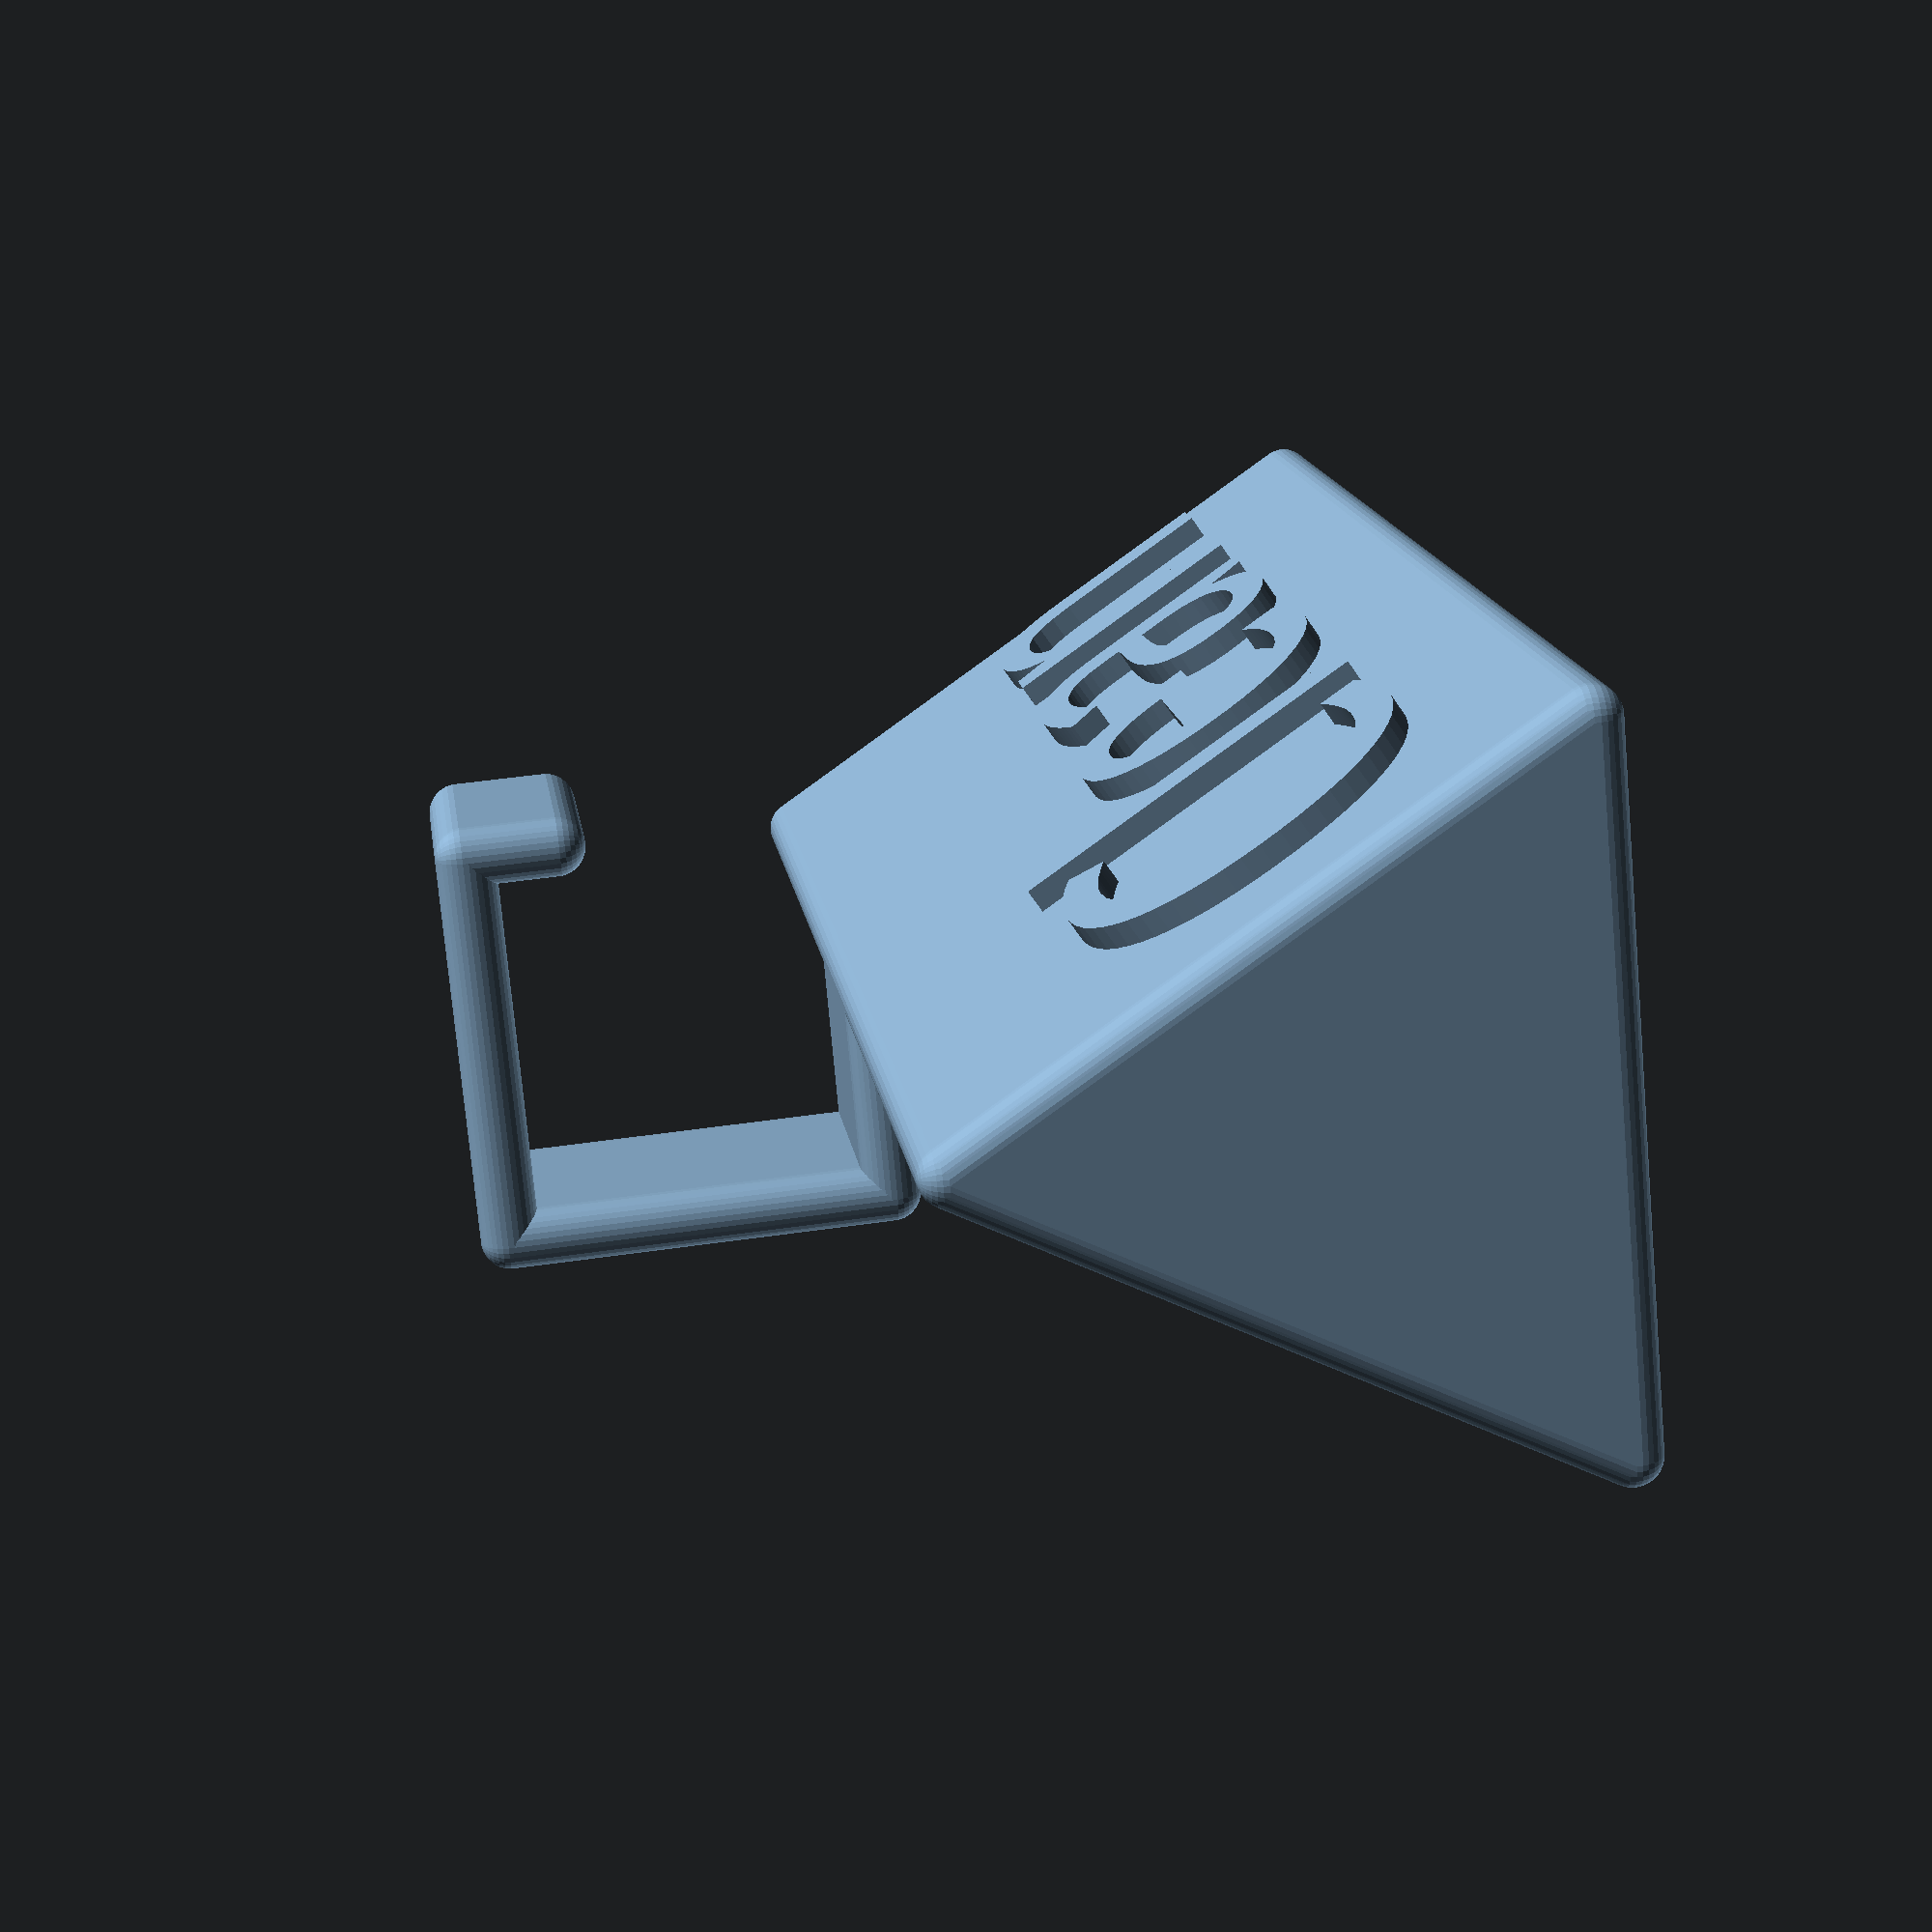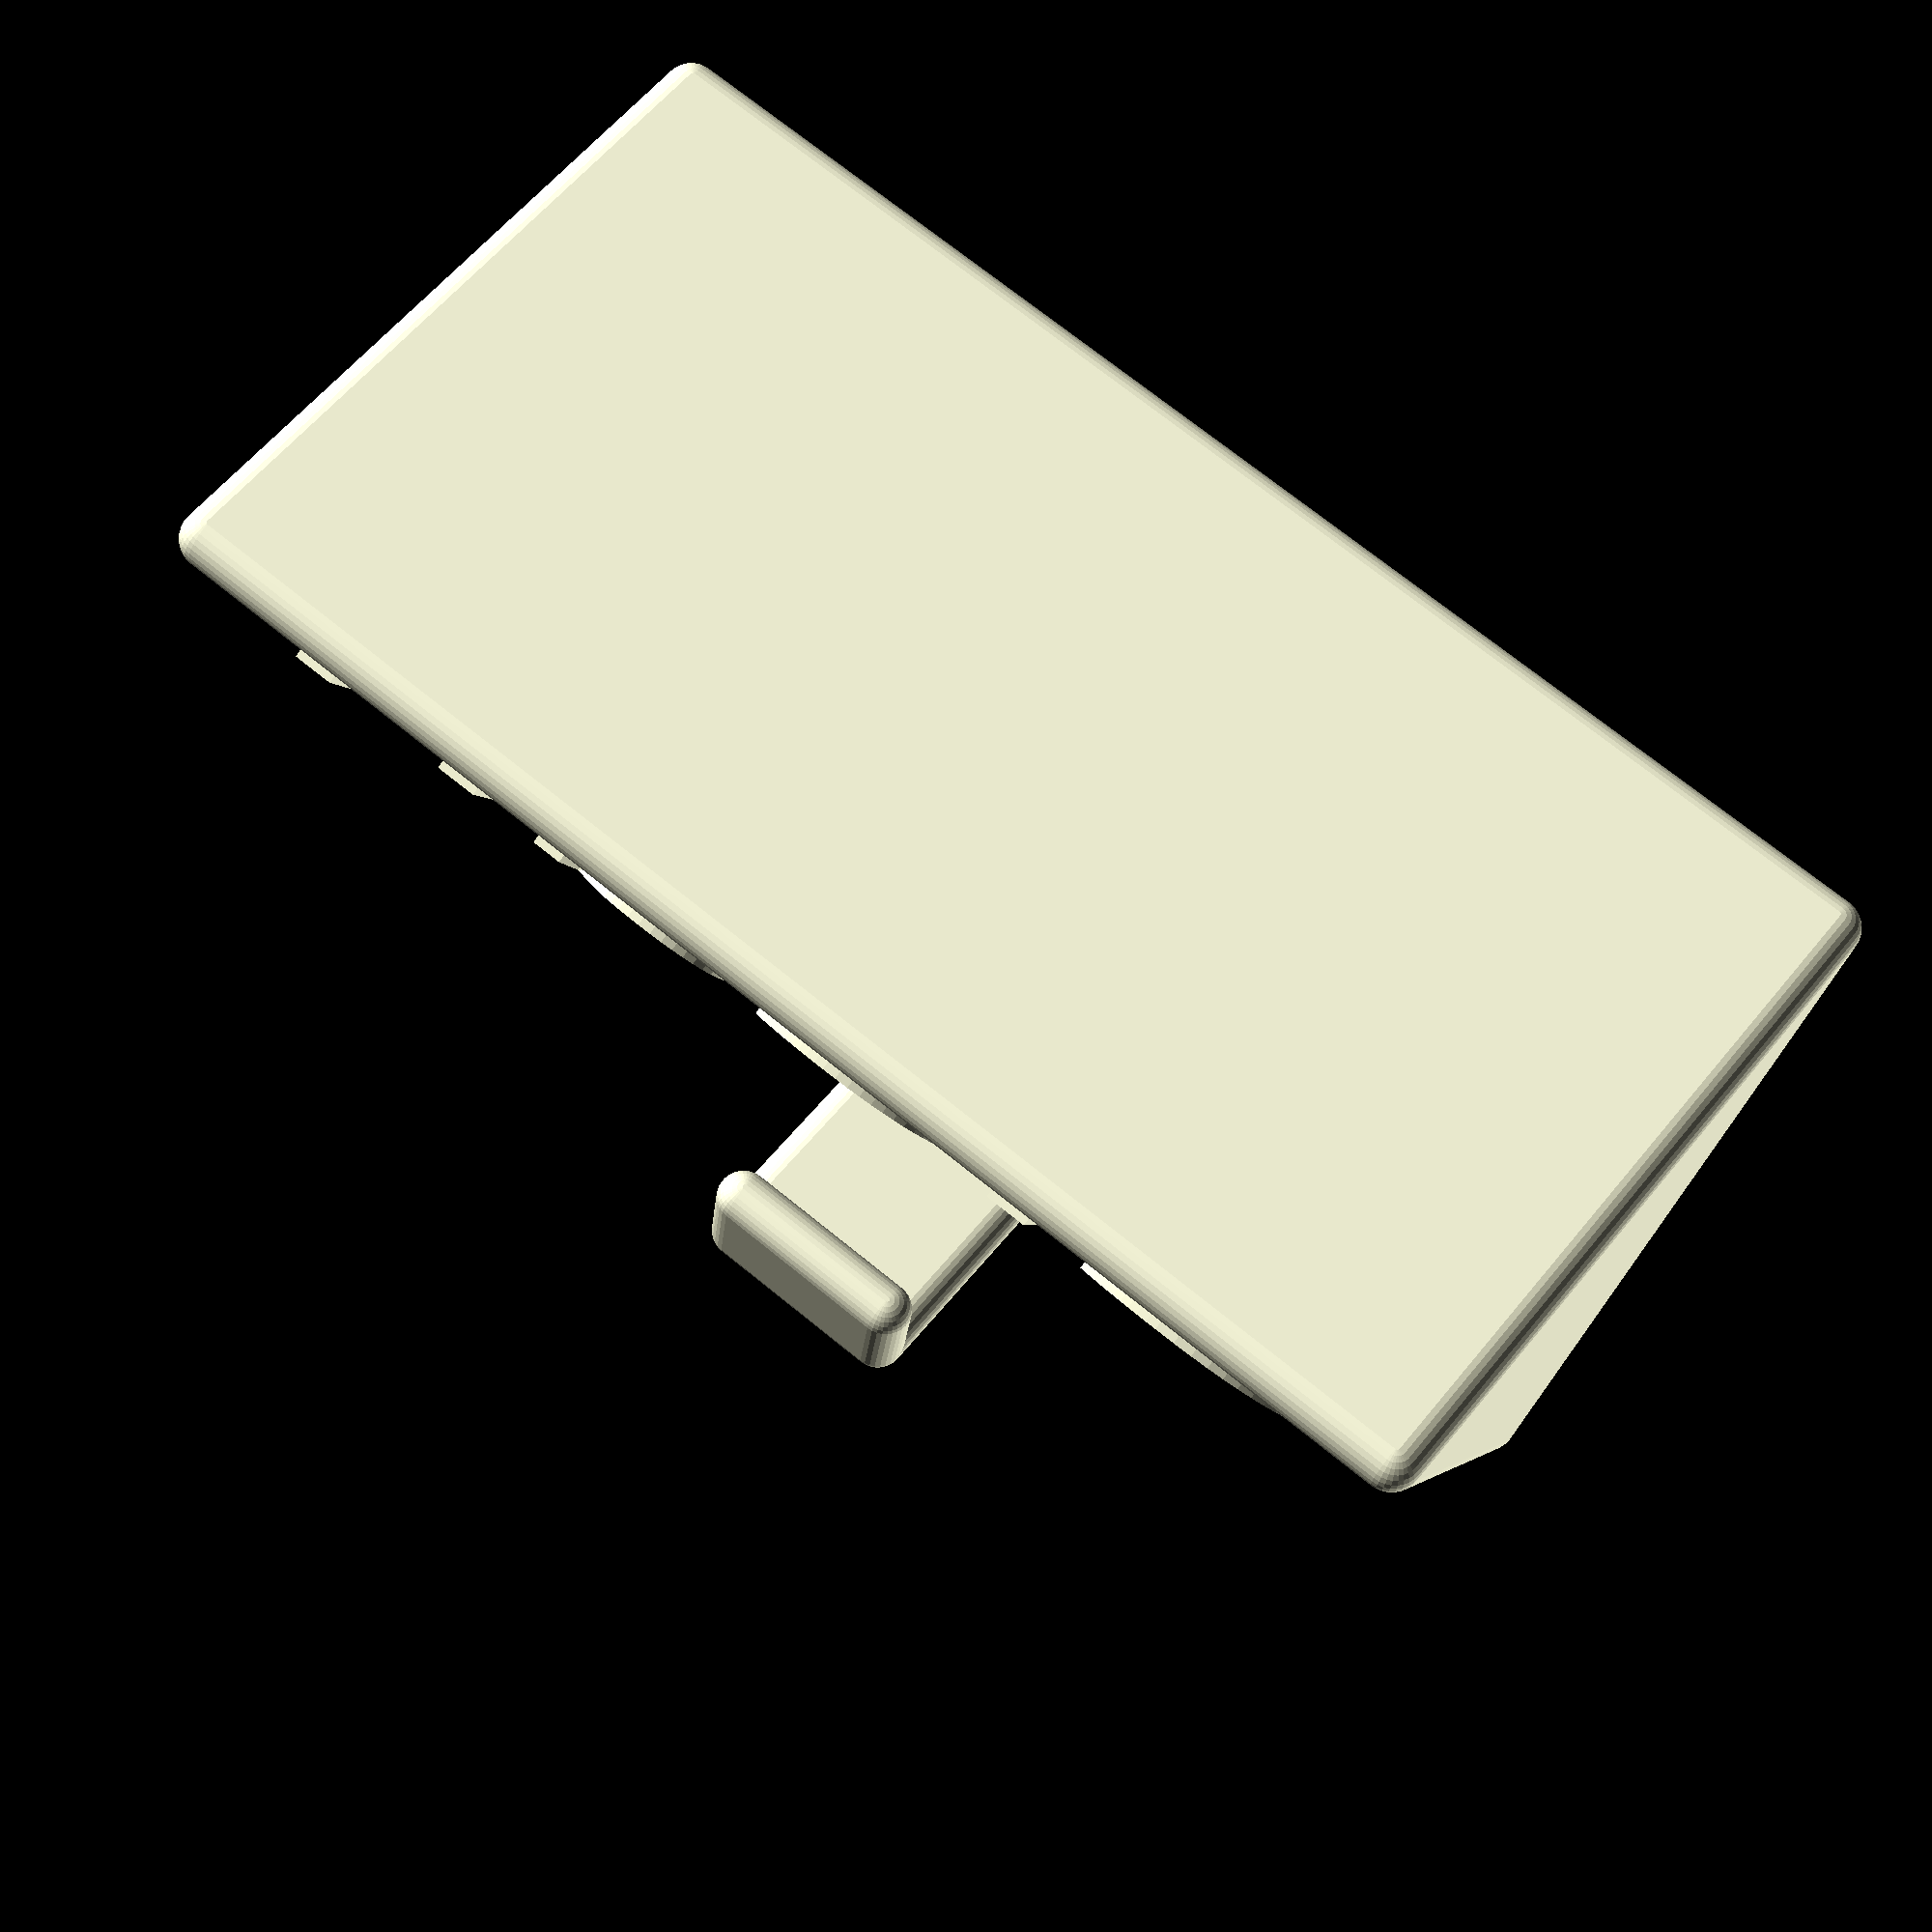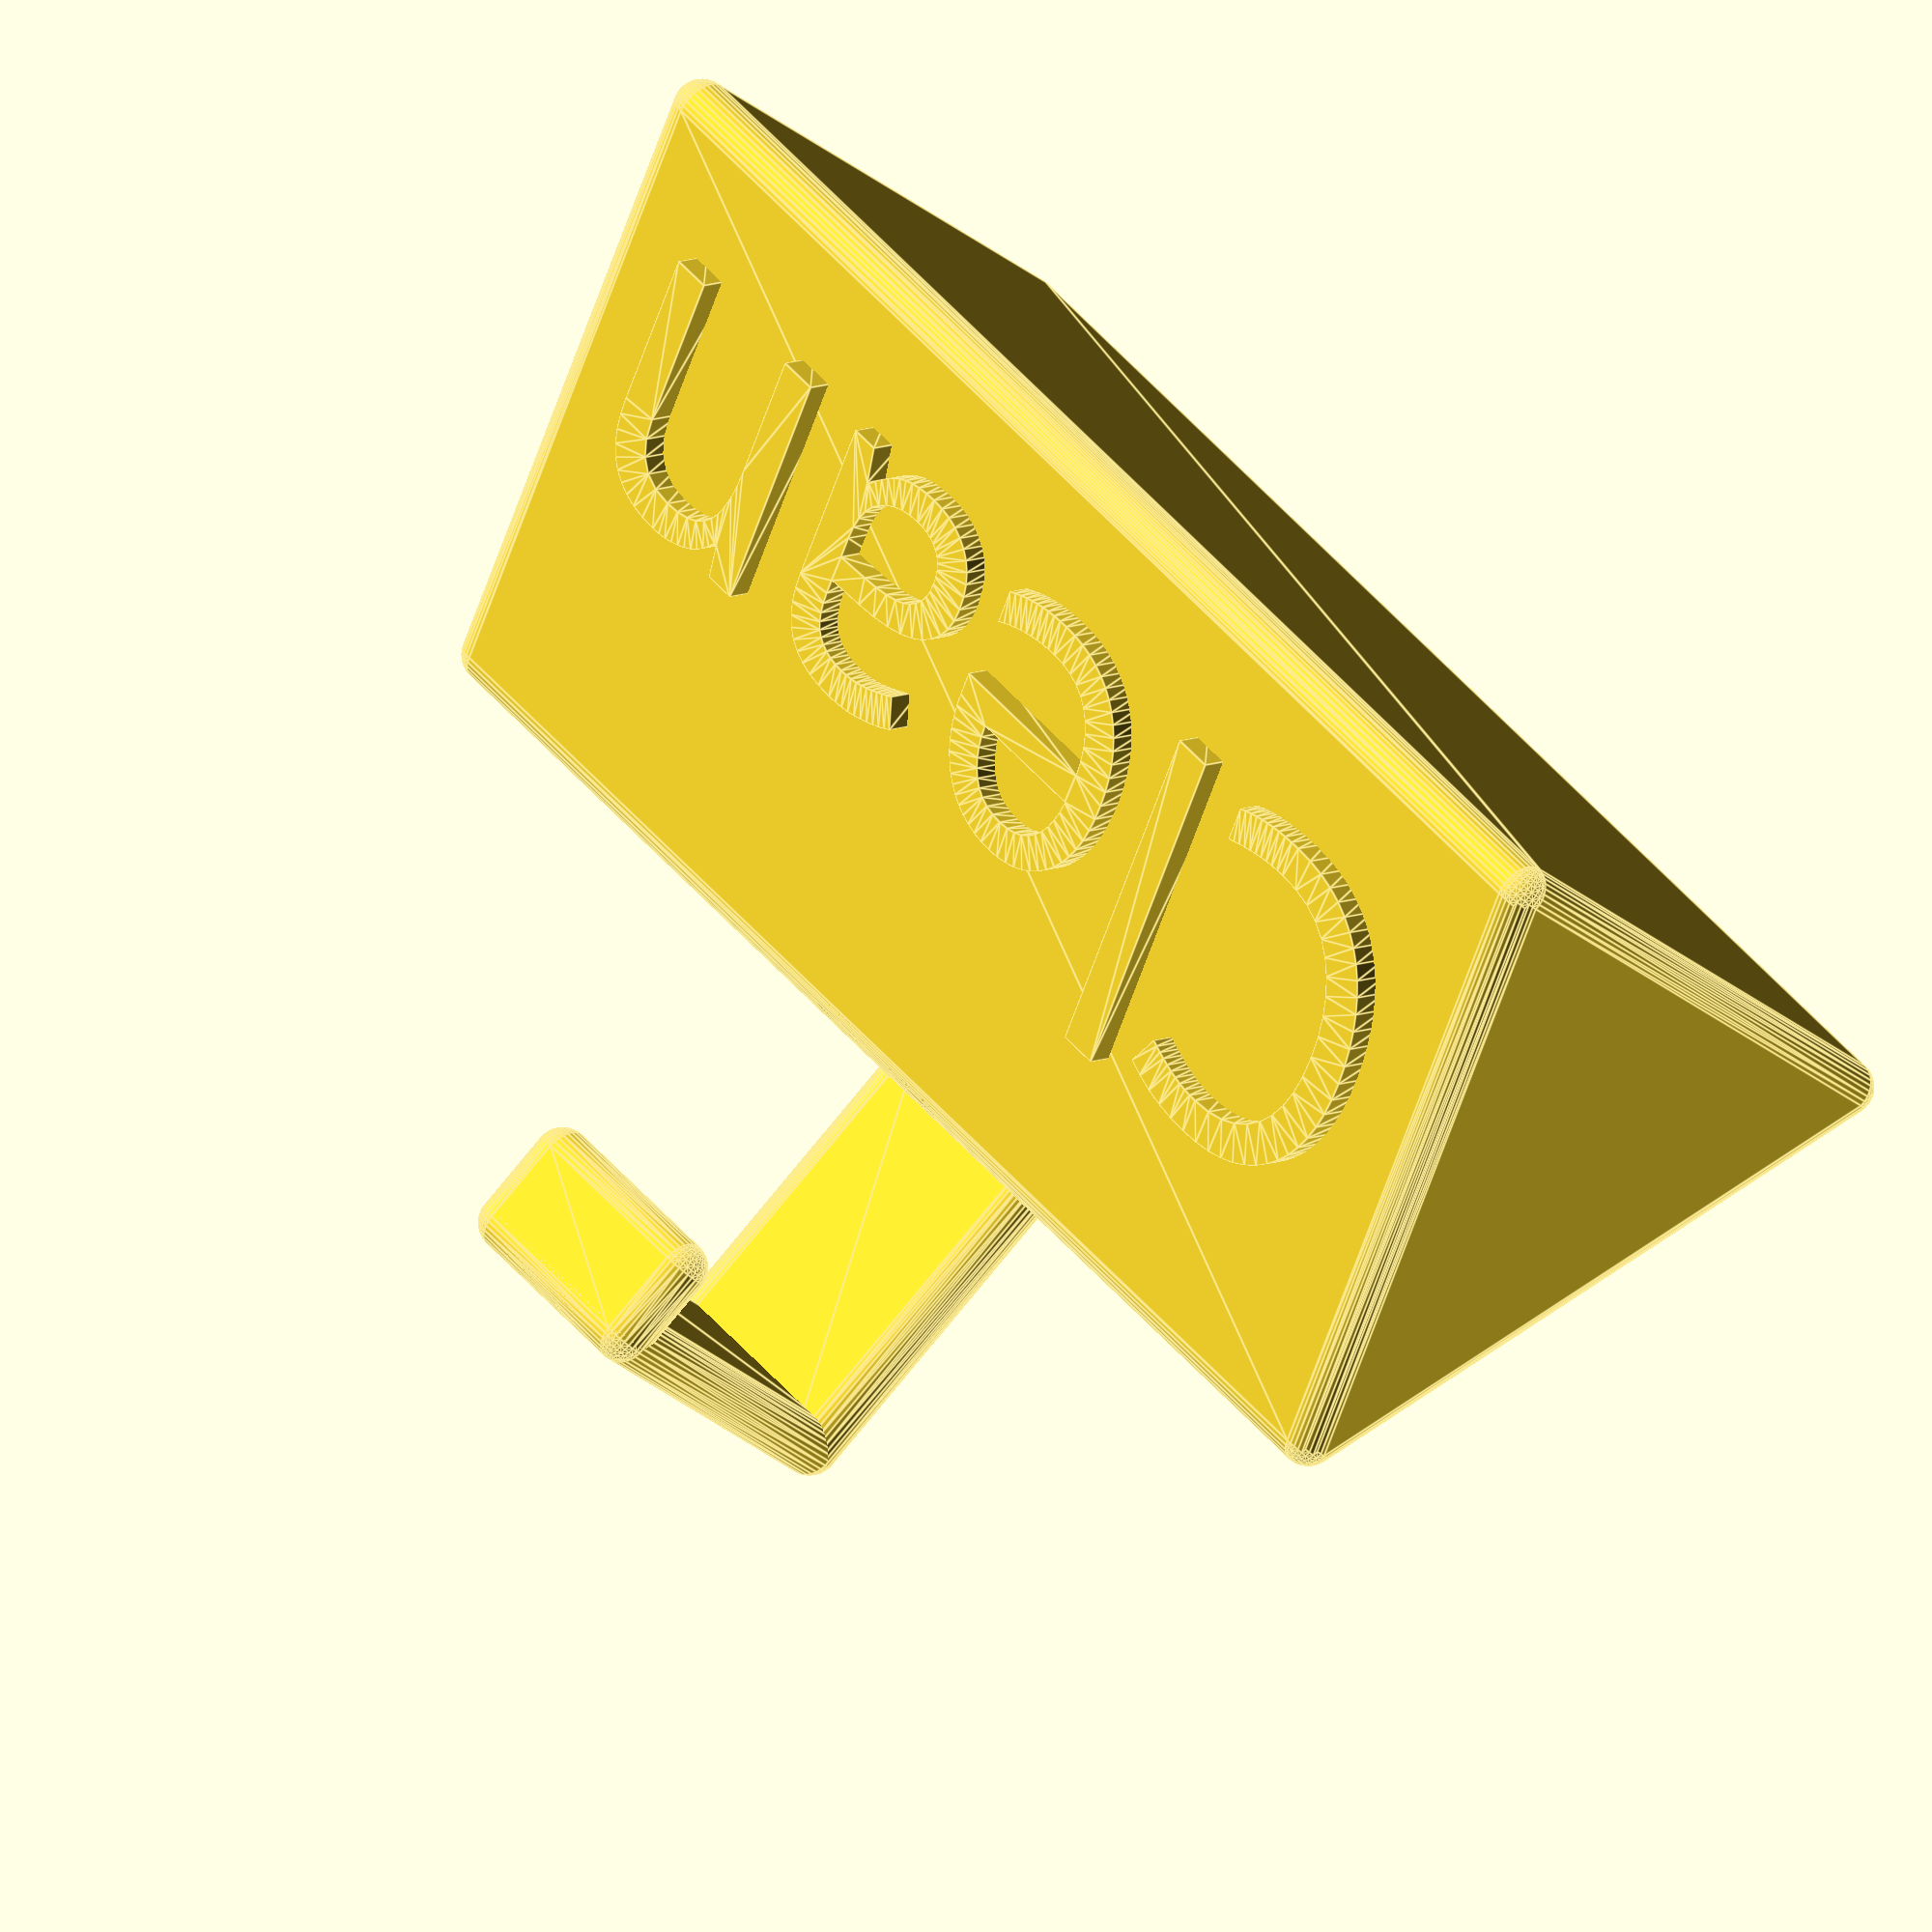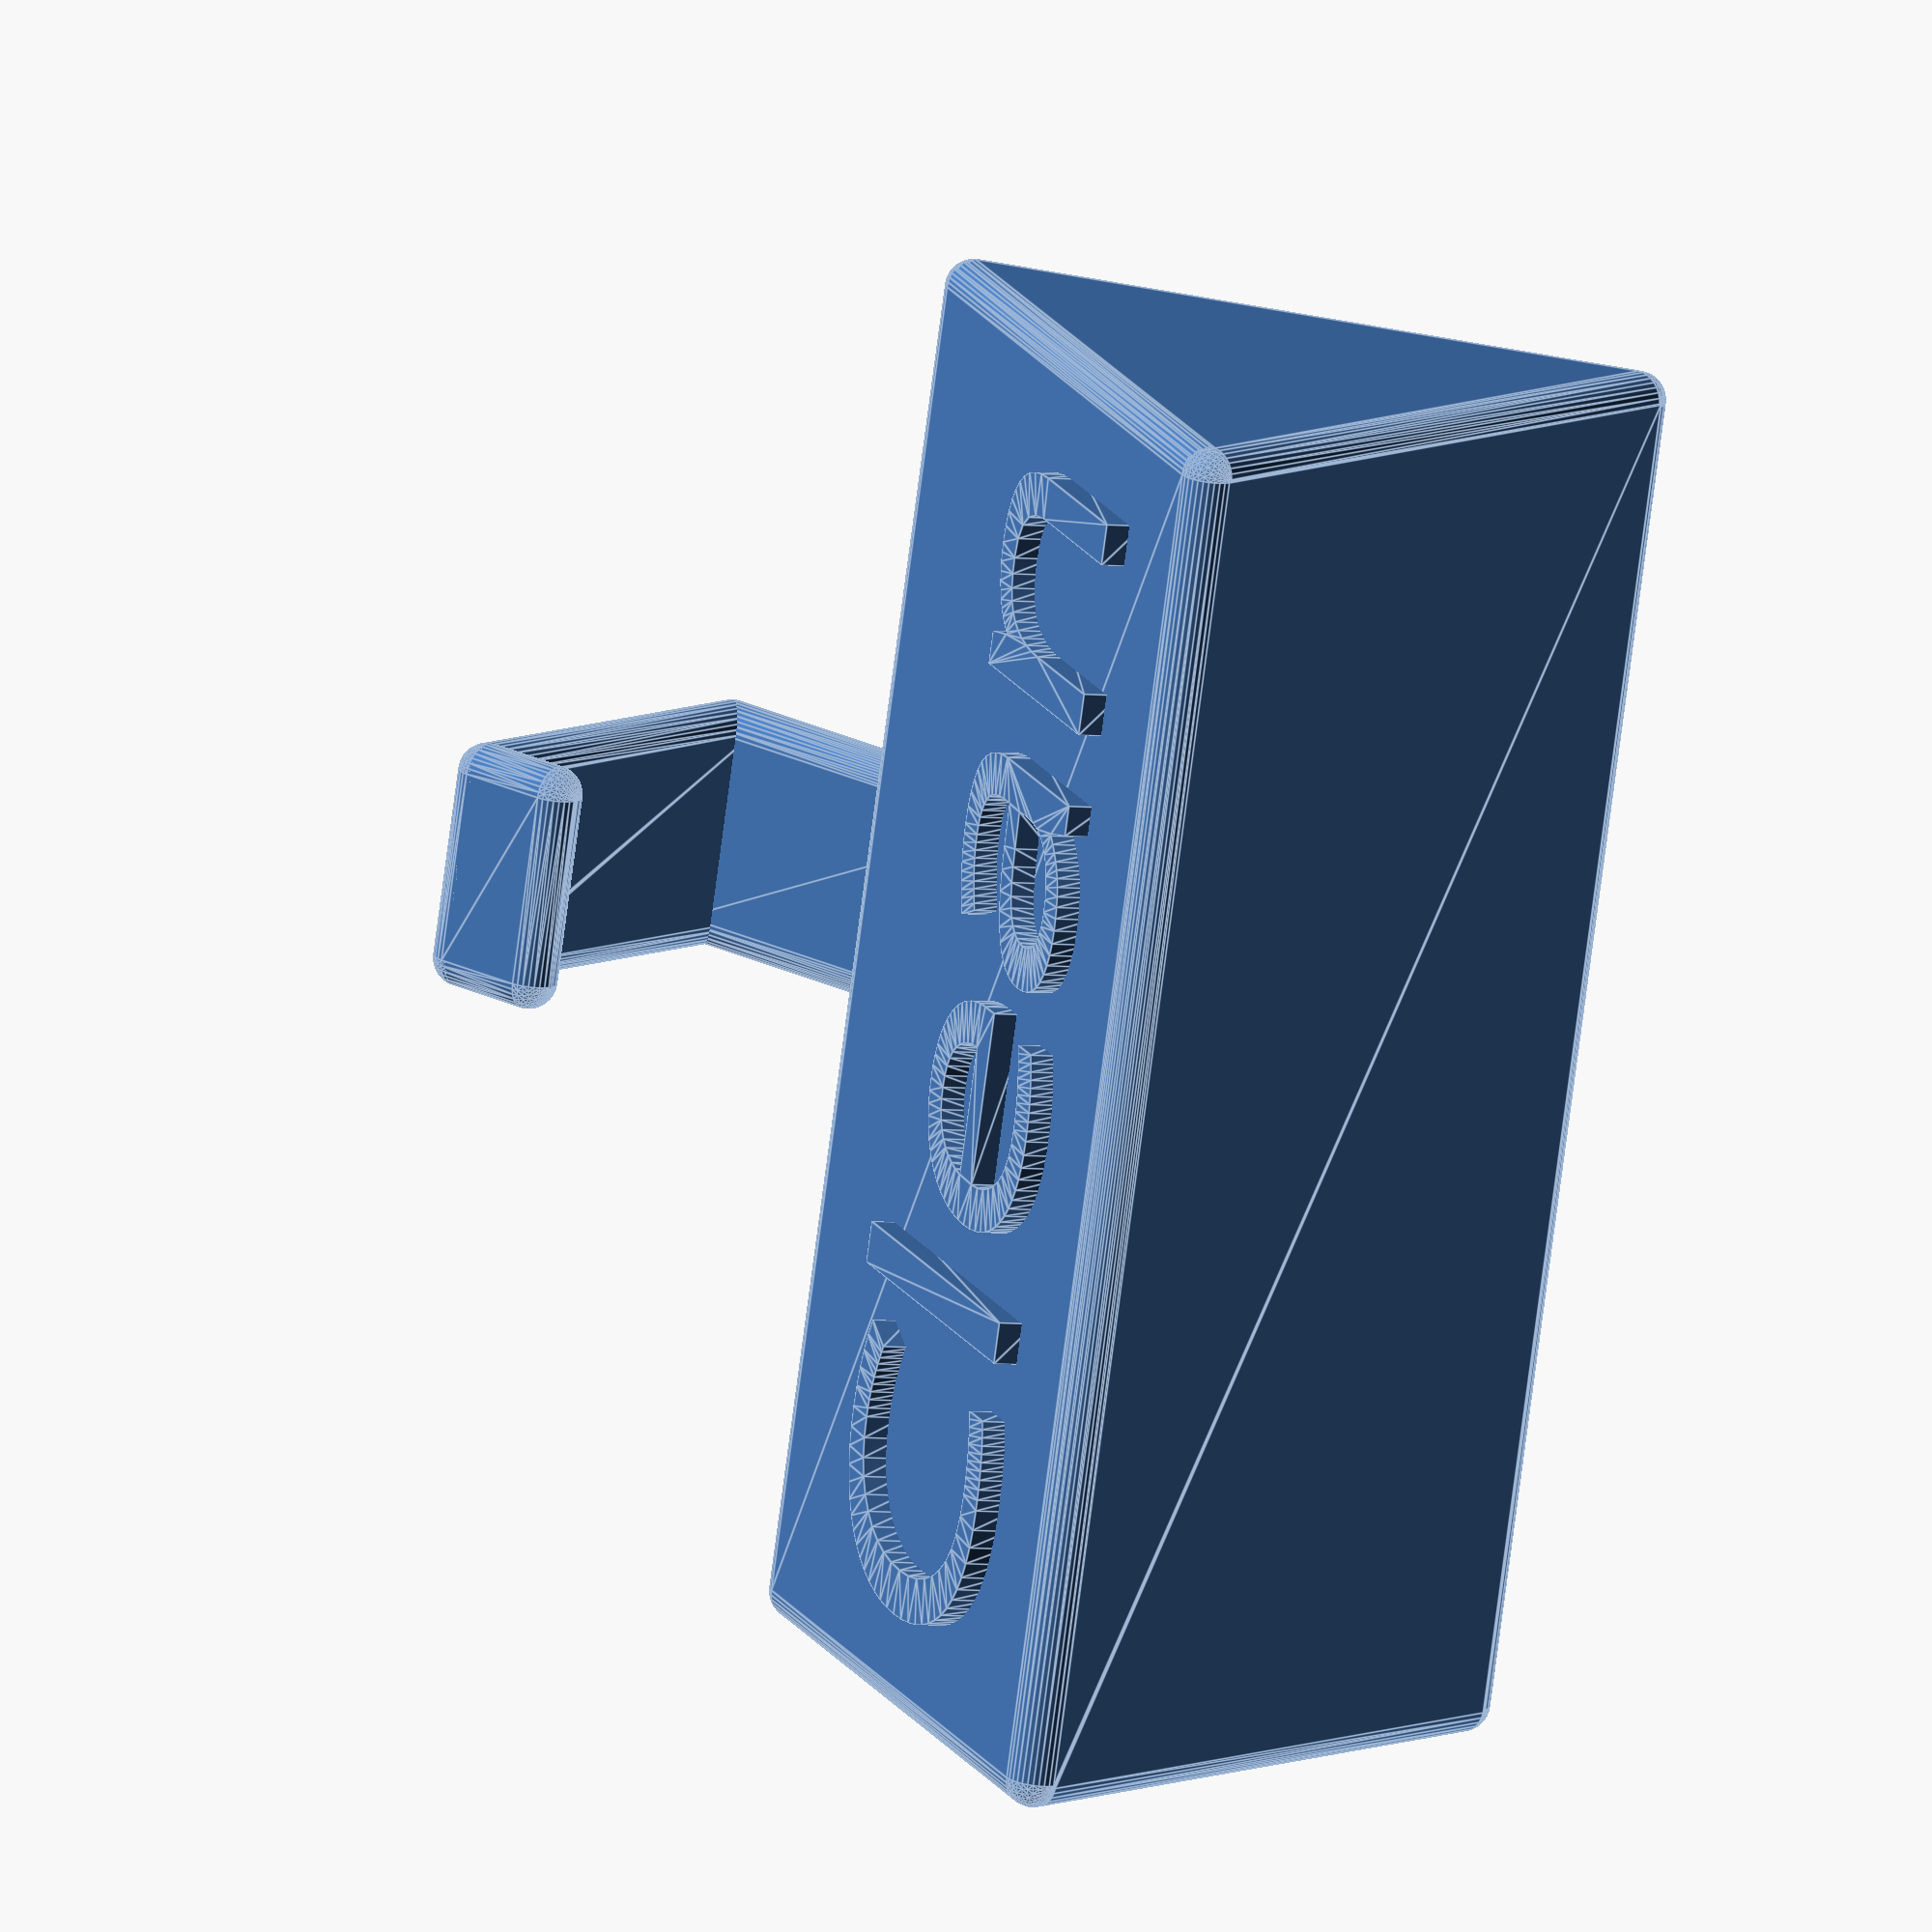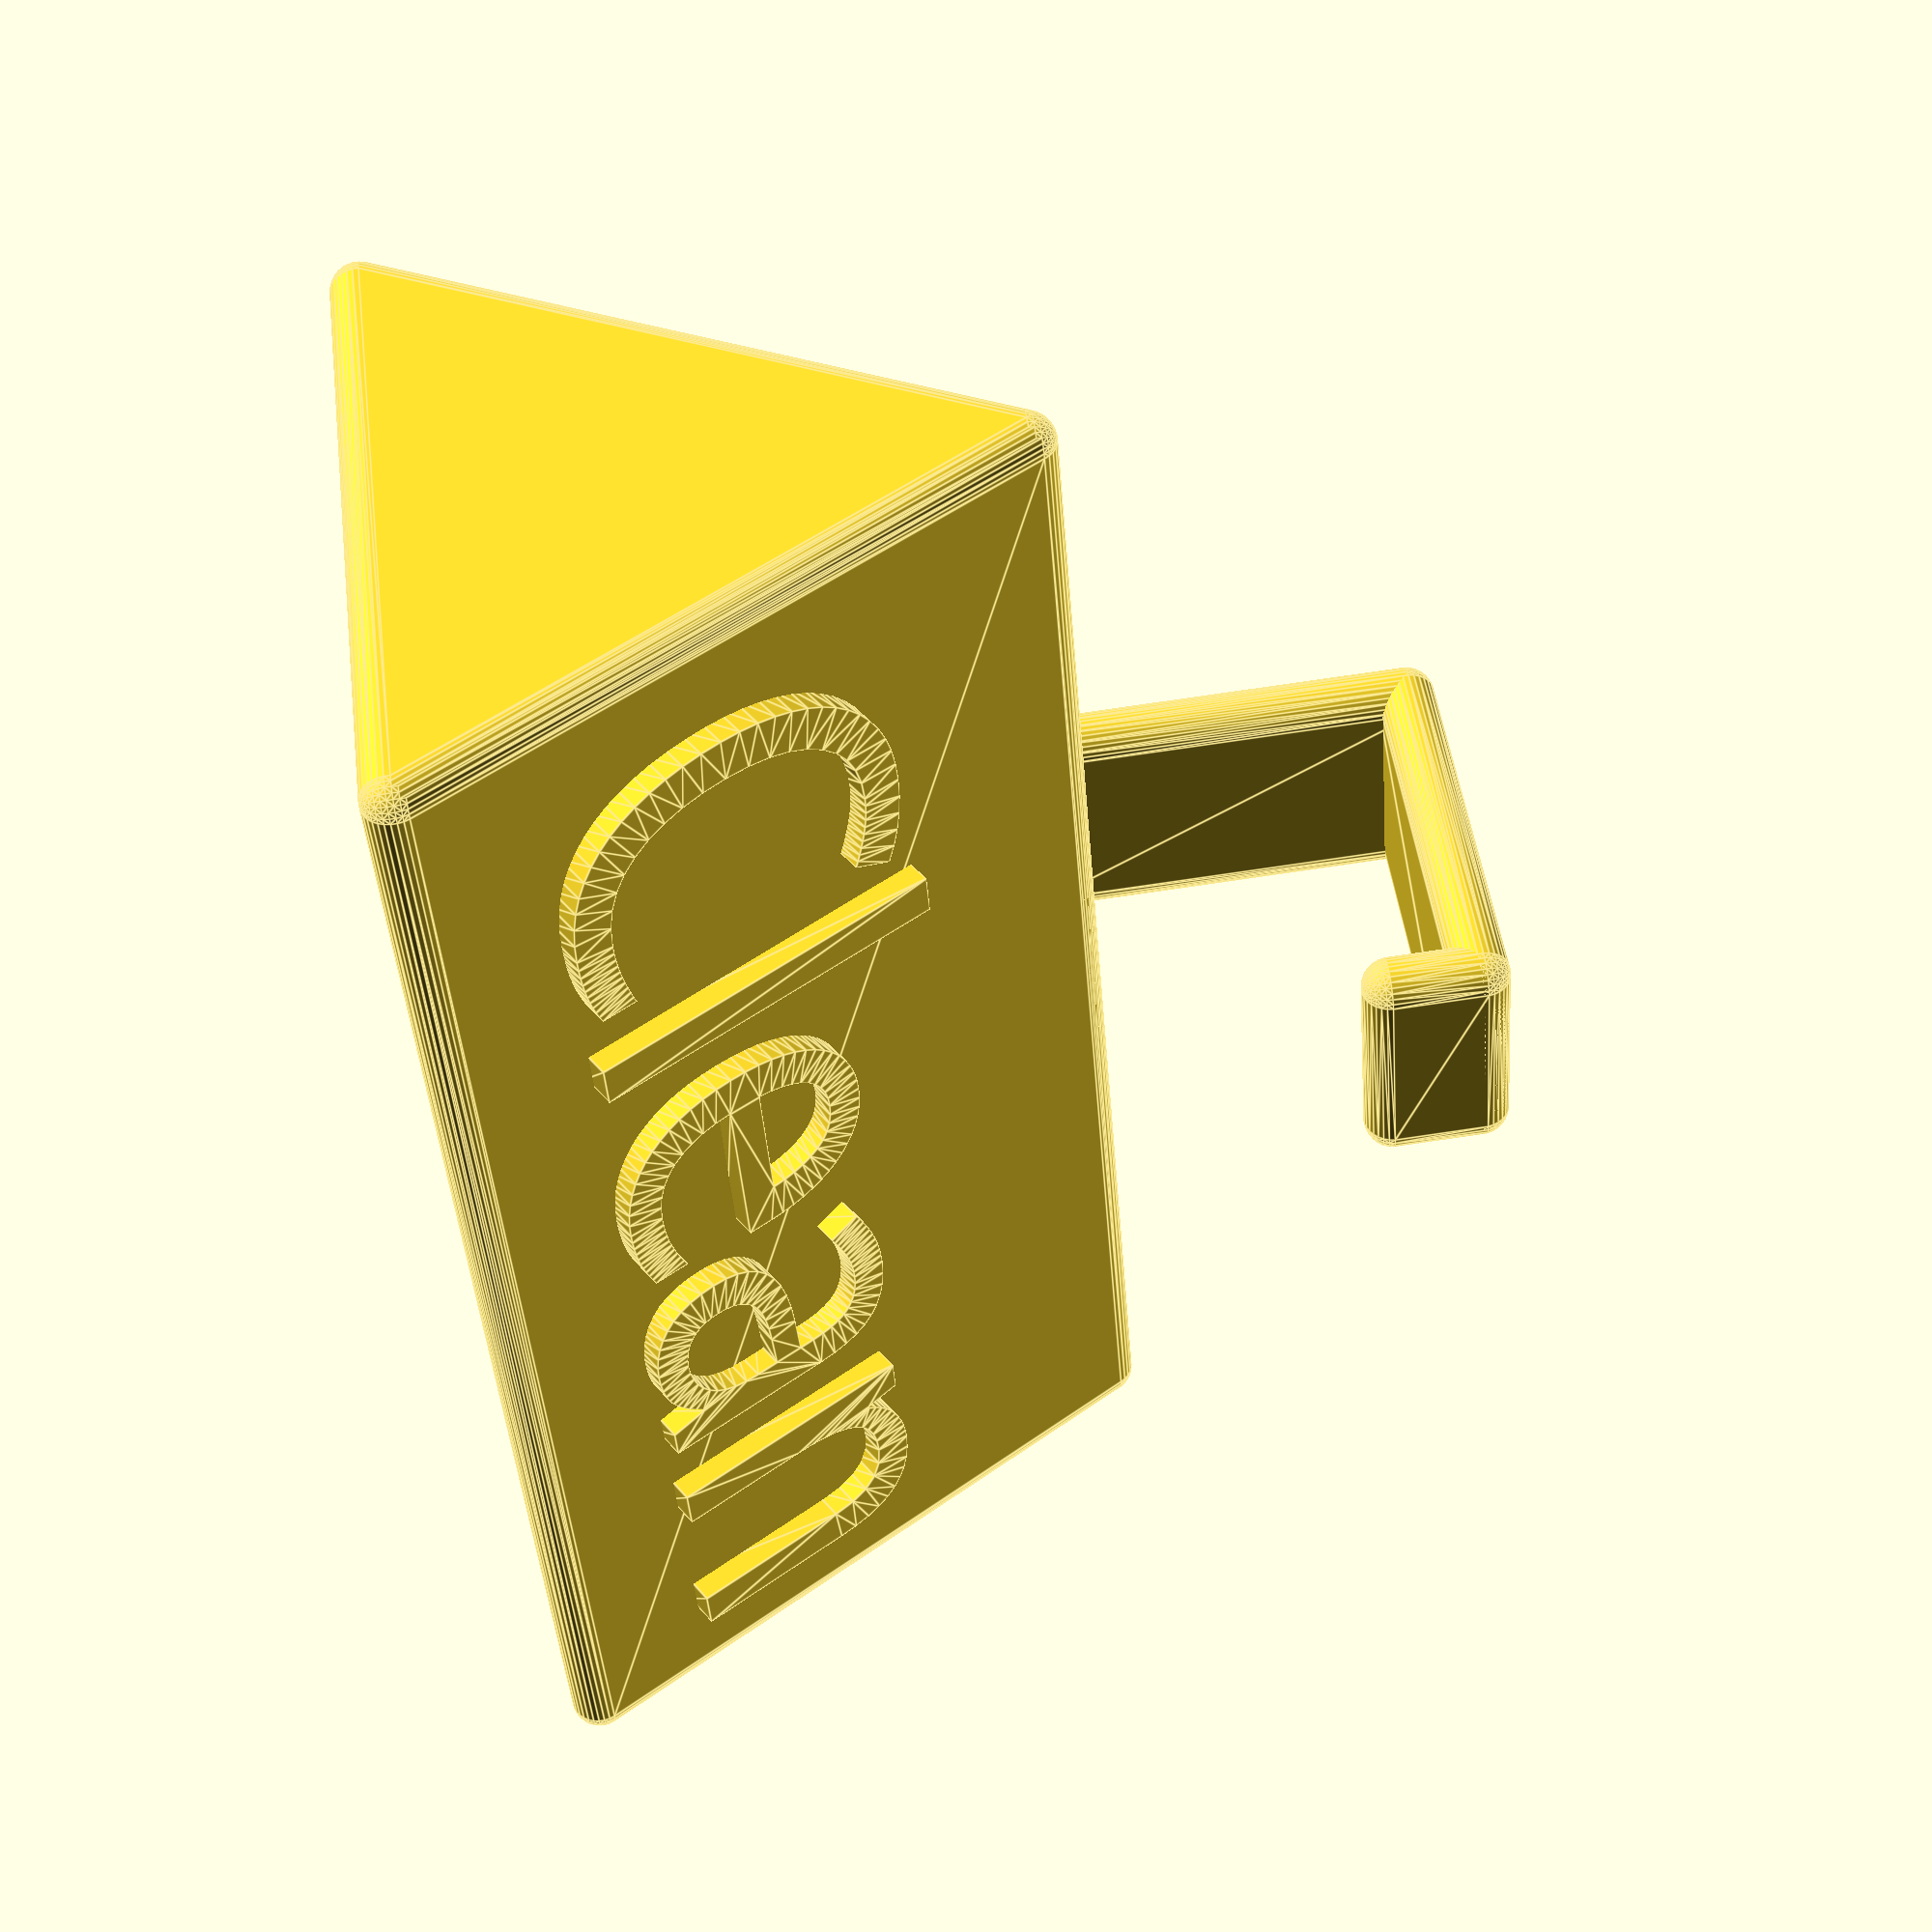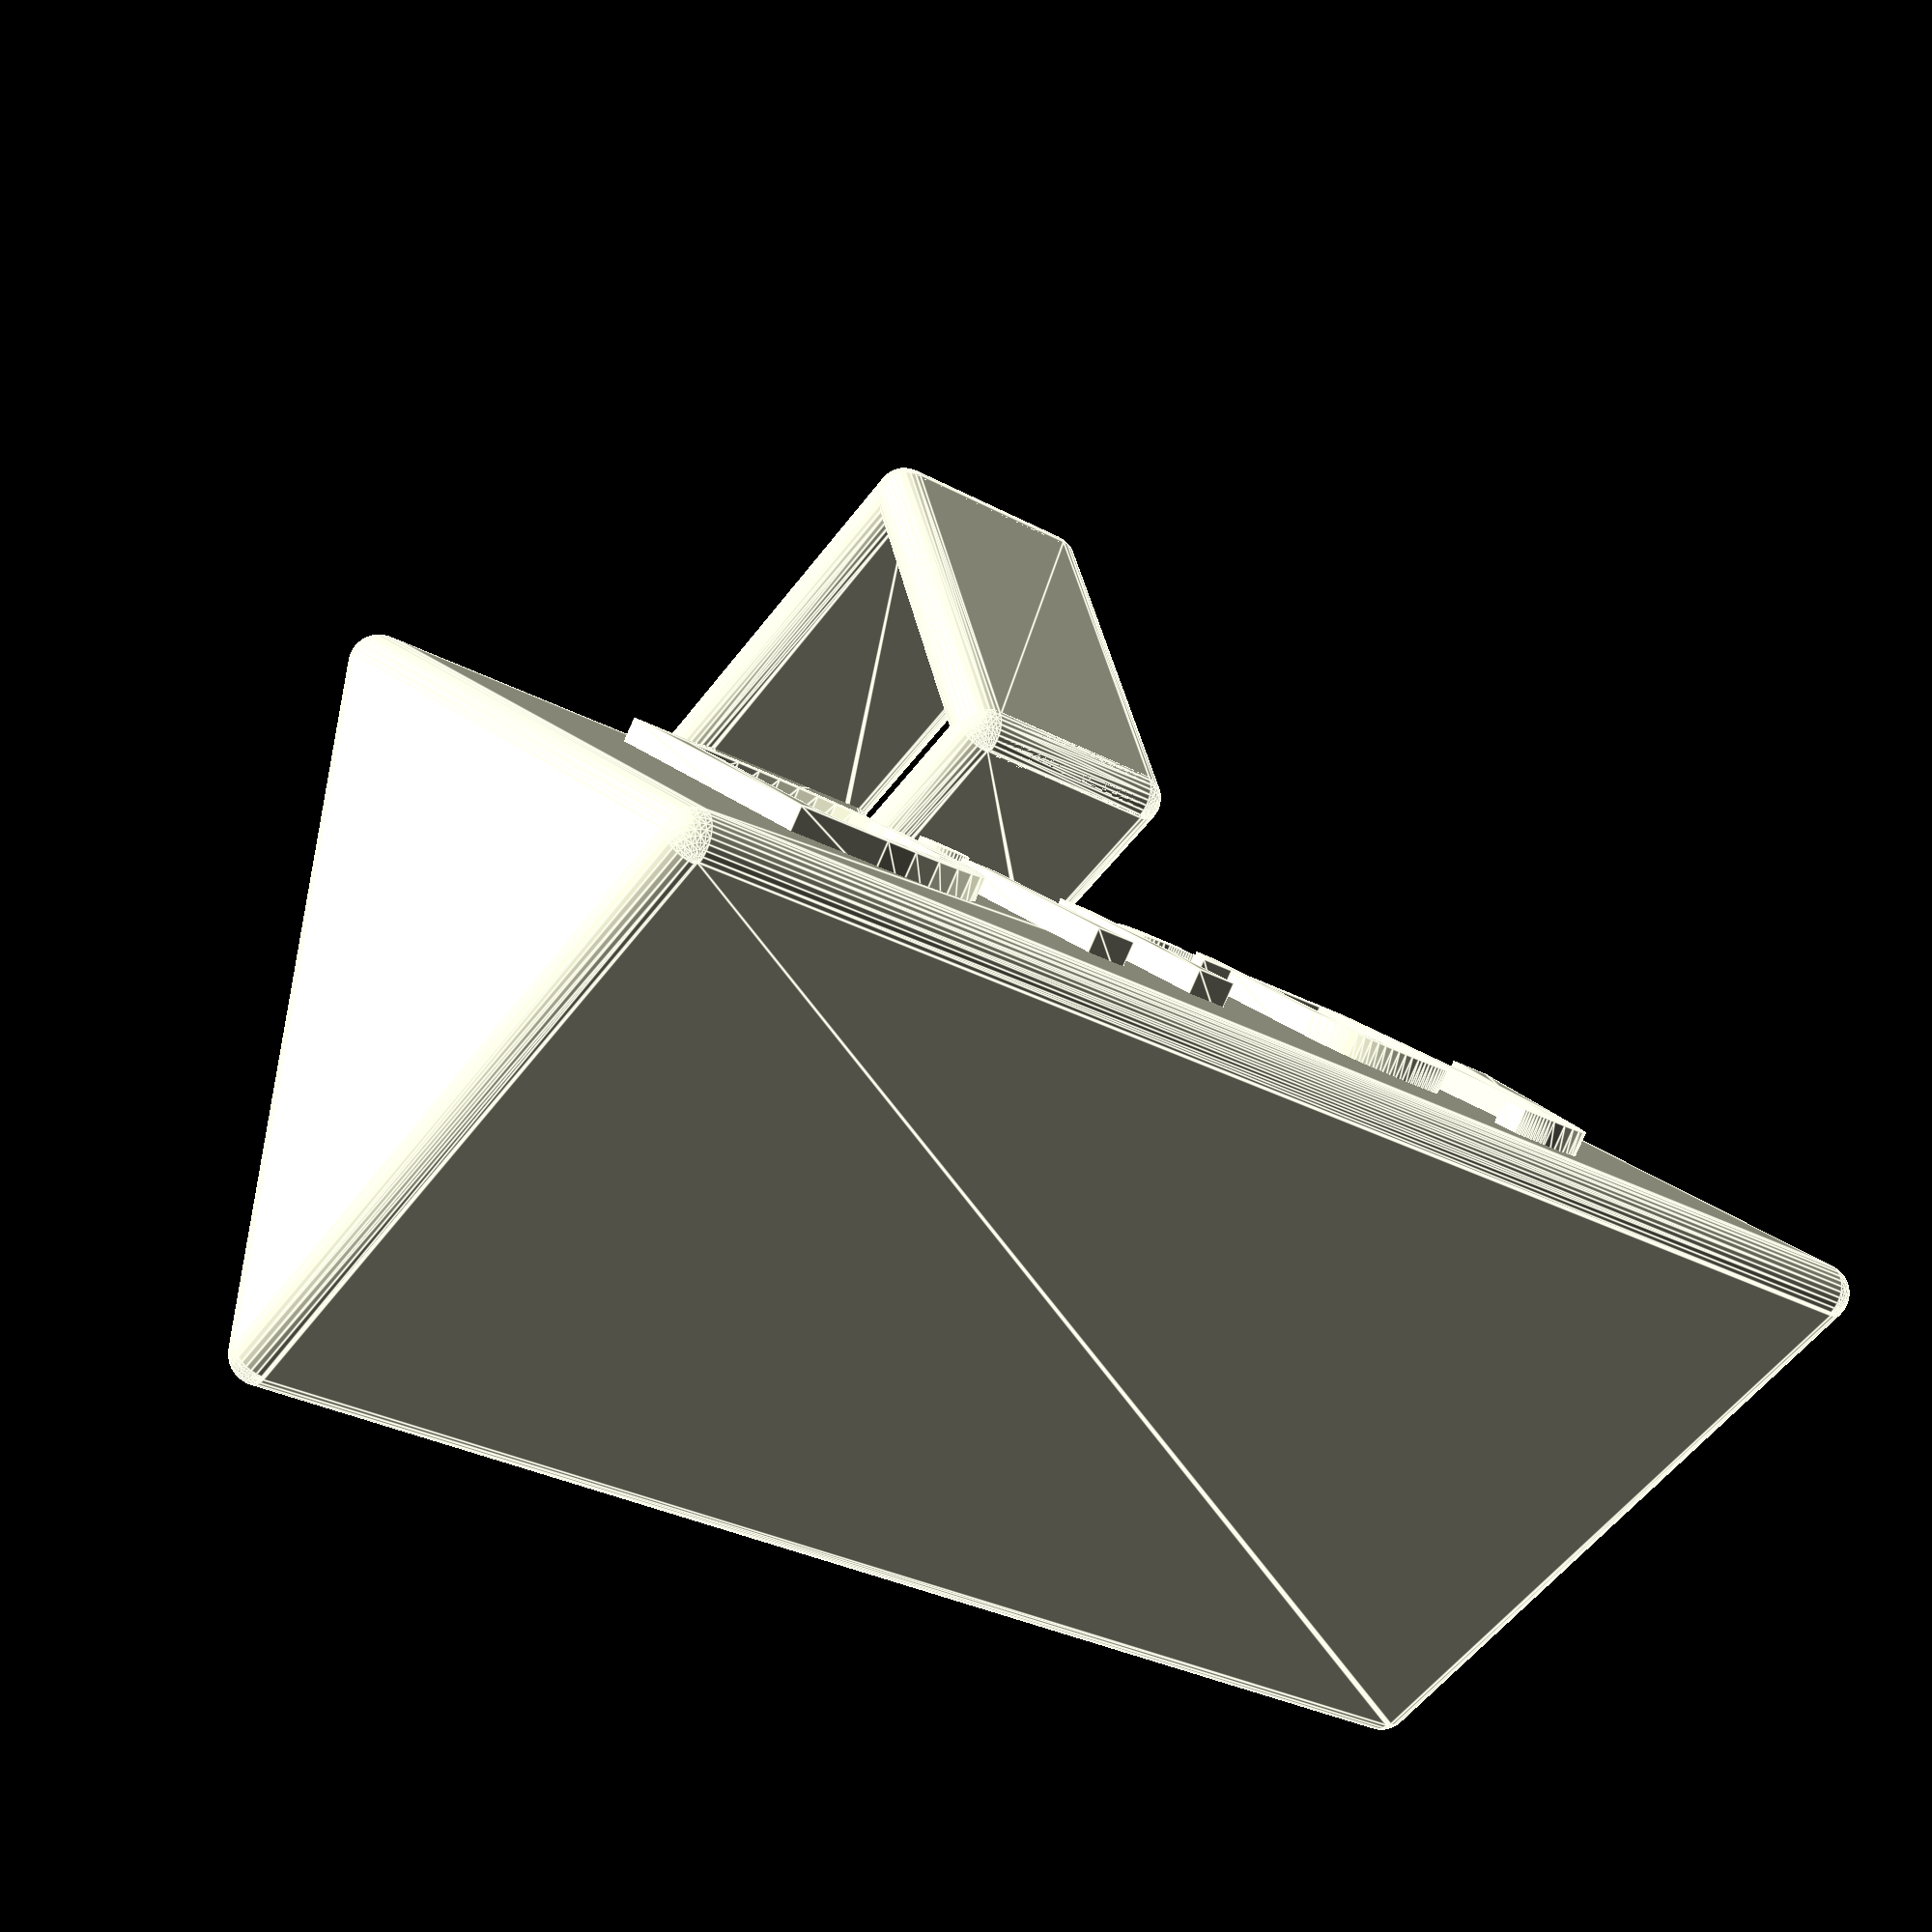
<openscad>
/*
 * Clean / Dirty sign for dishwasher
 *
 * Copyright (C) 2024-2025 Matthias Neeracher <microtherion@gmail.com>
 */

$fn = $preview ? 32 : 64;

// Width of handle [mm]
handle_width	   = 10; // [10:30:5]

// Depth of handle [mm]
handle_depth       = 17; // [5:50:.5]

// Height of handle [mm]
handle_height	   = 18; // [5:50:.5]

// Height of ridge [mm]
handle_ridge       =  3; // [0:10:1]

// Width of sign [mm]
sign_width         = 70; // [20:100:5]

// Height of sign [mm]
sign_height        = 35; // [10:100:5]

// Element thickness [mm]
thickness          =  3; // [1:5:.5]

// Front text
front_text         = "Clean";

// Back text
back_text          = "Dirty";

// Text size
text_size          = 18; // [7:80:1]

// Text position
text_pos           = 0.6; // [0.2:0.8:0.1]

// Slope [deg]
slope              = 30; // [0:75:5]

half_thickness     = thickness*0.5;
text_thickness     = 0.5+half_thickness;

module handle() {
    hw = 0.5*handle_width;
    hd = 0.5*handle_depth+half_thickness;
    hh = handle_height+thickness;
    rh = handle_ridge+thickness;
    hull() {
        translate([-hw, -hd, half_thickness]) sphere(d=thickness);
        translate([ hw, -hd, half_thickness]) sphere(d=thickness);
        translate([ hw,  hd, half_thickness]) sphere(d=thickness);
        translate([-hw,  hd, half_thickness]) sphere(d=thickness);
    }
    hull() {
        translate([-hw,  hd, half_thickness]) sphere(d=thickness);
        translate([-hw,  hd, hh])             sphere(d=thickness);
        translate([ hw,  hd, hh])             sphere(d=thickness);
        translate([ hw,  hd, half_thickness]) sphere(d=thickness);
    }
    hull() {
        translate([-hw,  hd, hh])             sphere(d=thickness);
        translate([ hw,  hd, hh])             sphere(d=thickness);
        translate([-hw,   0, hh])             sphere(d=thickness);
        translate([ hw,   0, hh])             sphere(d=thickness);
    }
    hull() {
        translate([-hw, -hd, half_thickness]) sphere(d=thickness);
        translate([-hw, -hd, rh])             sphere(d=thickness);
        translate([ hw, -hd, rh])             sphere(d=thickness);
        translate([ hw, -hd, half_thickness]) sphere(d=thickness);
    }
}

module sign() {
    hw = 0.5*handle_width;
    sw = 0.5*sign_width;
    sh = sign_height*cos(slope);
    sd = sign_height*sin(slope);
    hull() {
        translate([-sw,   0, half_thickness])      sphere(d=thickness);
        translate([ sw,   0, half_thickness])      sphere(d=thickness);
        translate([-sw,  sd, half_thickness+sh]) sphere(d=thickness);
        translate([ sw,  sd, half_thickness+sh]) sphere(d=thickness);
        translate([-sw, -sd, half_thickness+sh]) sphere(d=thickness);
        translate([ sw, -sd, half_thickness+sh]) sphere(d=thickness);
    }
    translate([0, -text_pos*sd, text_pos*sh]) rotate([90-slope, 180, 0]) linear_extrude(text_thickness) text(front_text, font="Helvetica;style=bold", size=text_size, halign="center", valign="center");
    translate([0,  text_pos*sd, text_pos*sh]) rotate([90-slope, 180, 180]) linear_extrude(text_thickness) text(back_text, font="Helvetica;style=bold", size=text_size, halign="center", valign="center");
}

module cleanliness() {
    handle();
    translate([0, 0, handle_height+half_thickness]) sign();
}

cleanliness();

</openscad>
<views>
elev=311.0 azim=214.1 roll=260.9 proj=p view=solid
elev=206.2 azim=218.8 roll=185.8 proj=p view=solid
elev=82.4 azim=38.5 roll=320.4 proj=o view=edges
elev=156.7 azim=281.6 roll=229.9 proj=o view=edges
elev=101.8 azim=59.2 roll=98.3 proj=p view=edges
elev=315.4 azim=37.1 roll=347.7 proj=p view=edges
</views>
